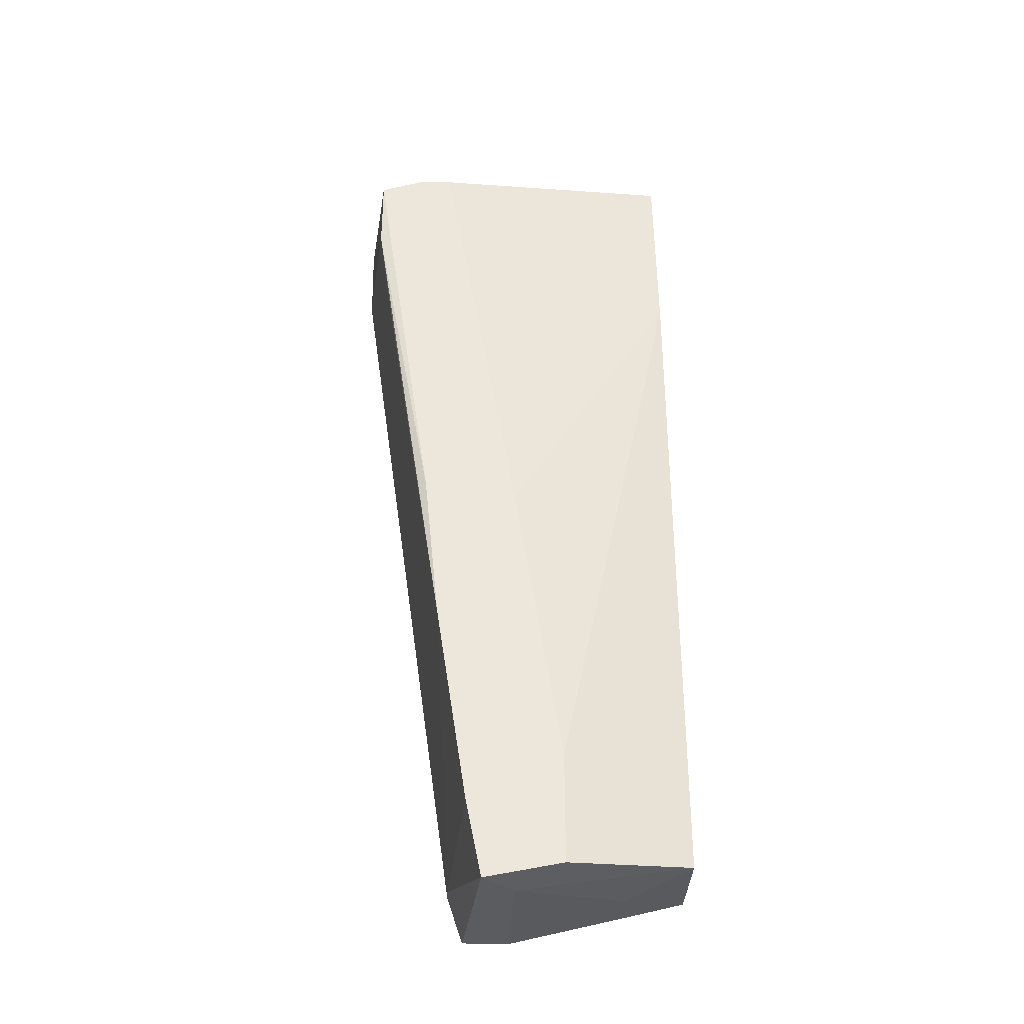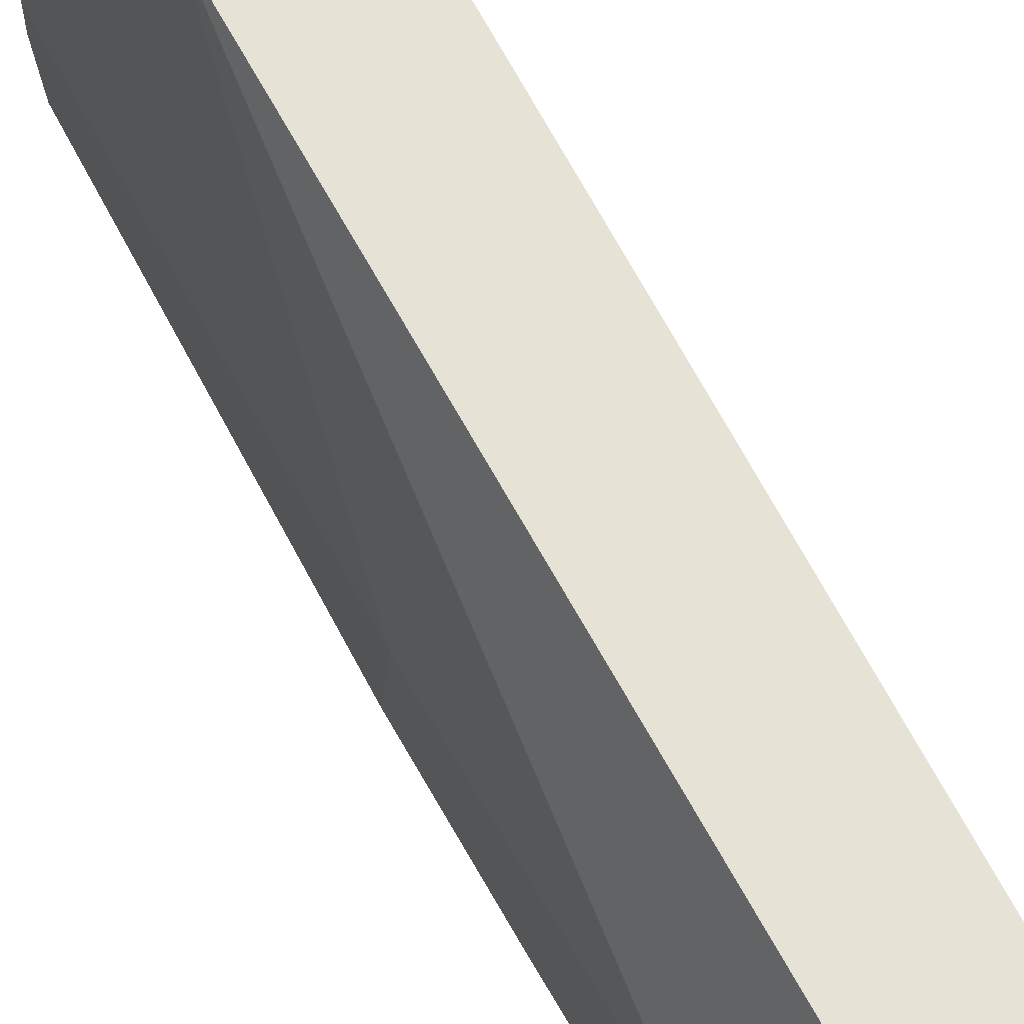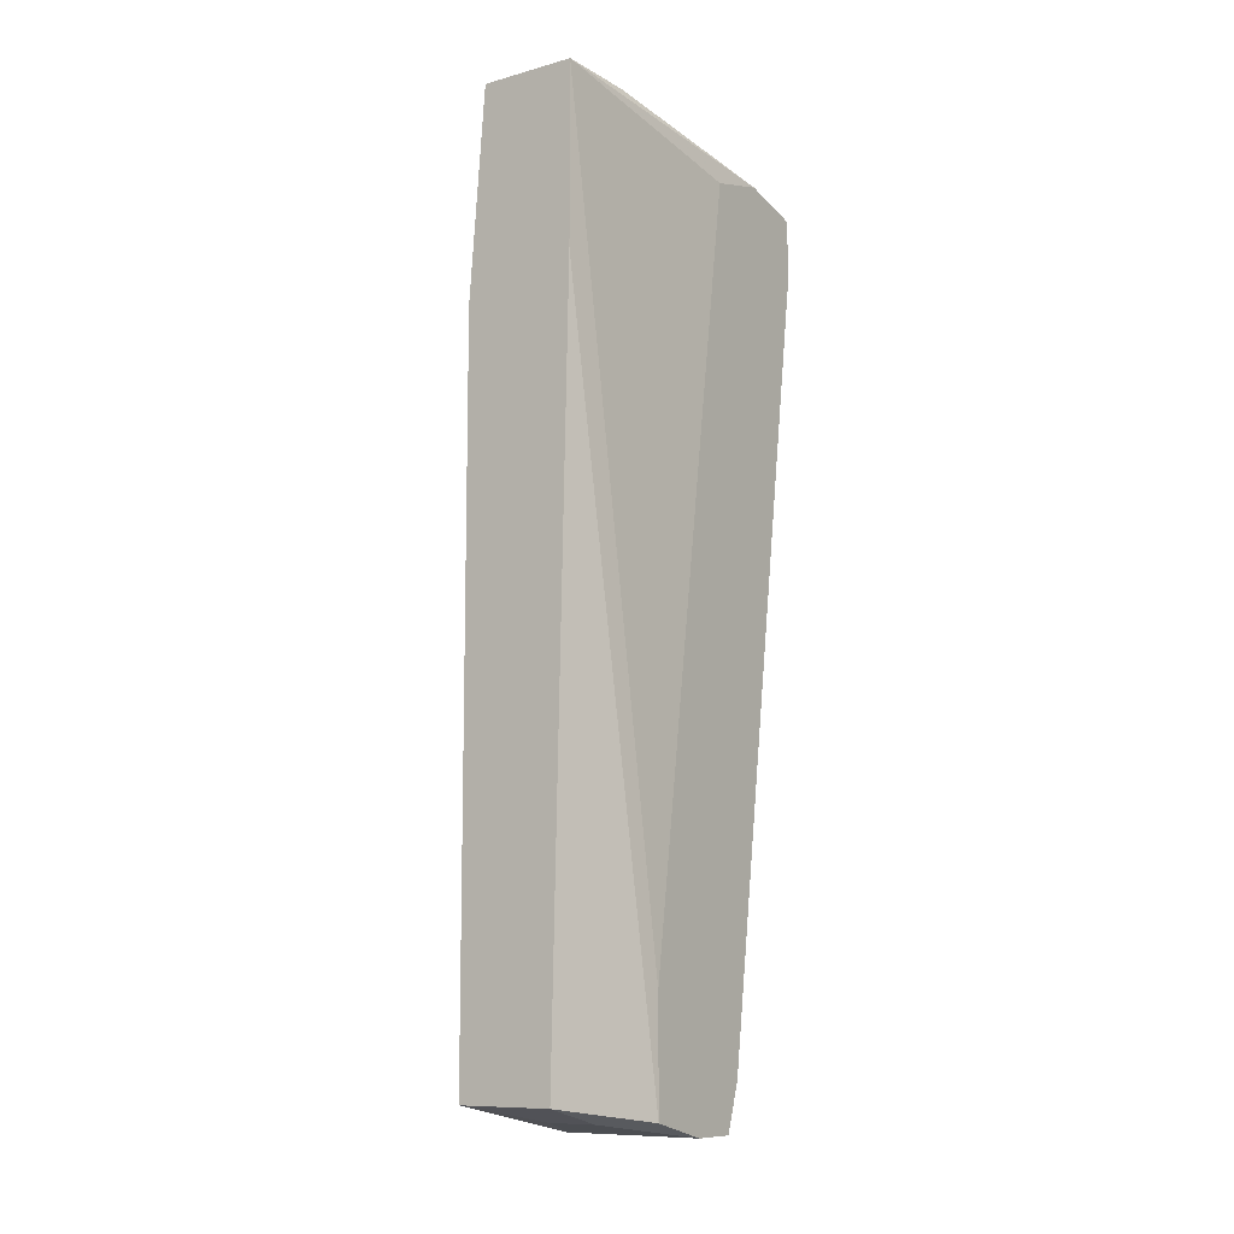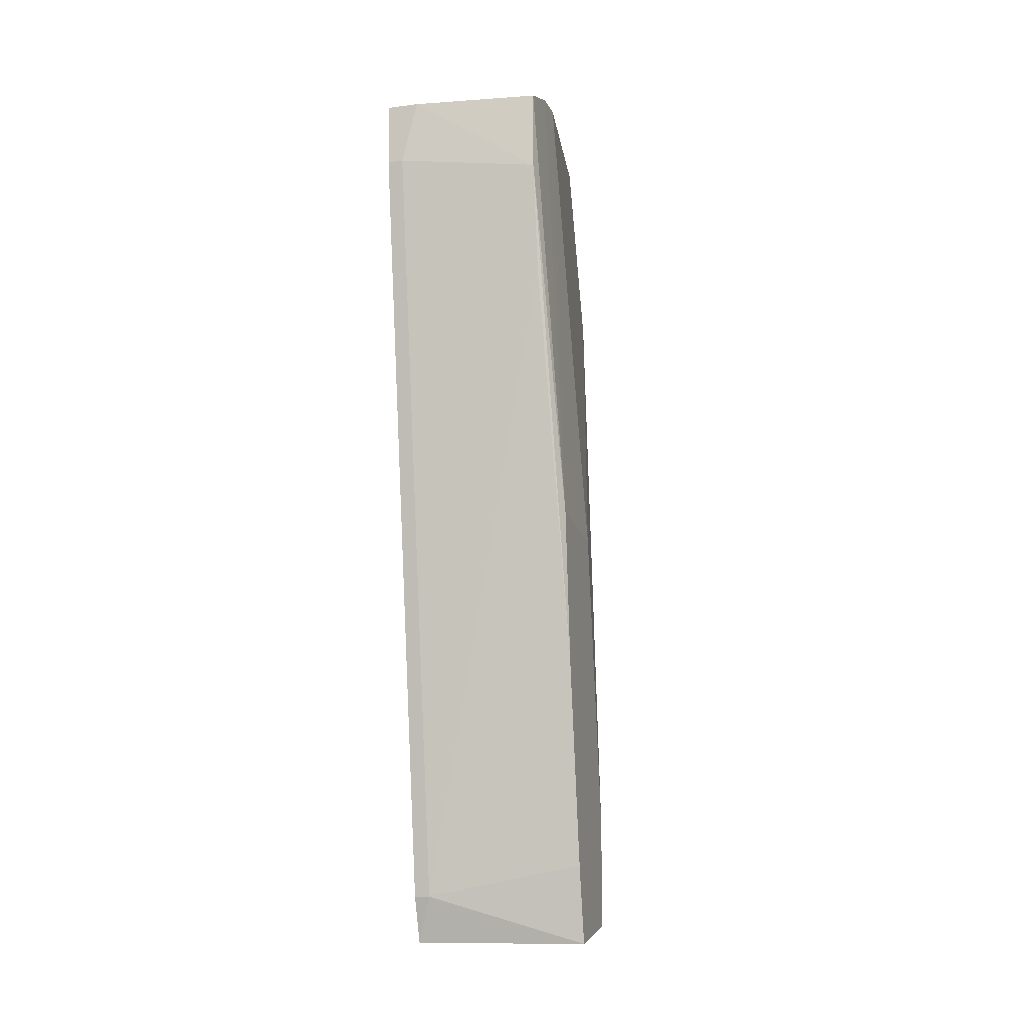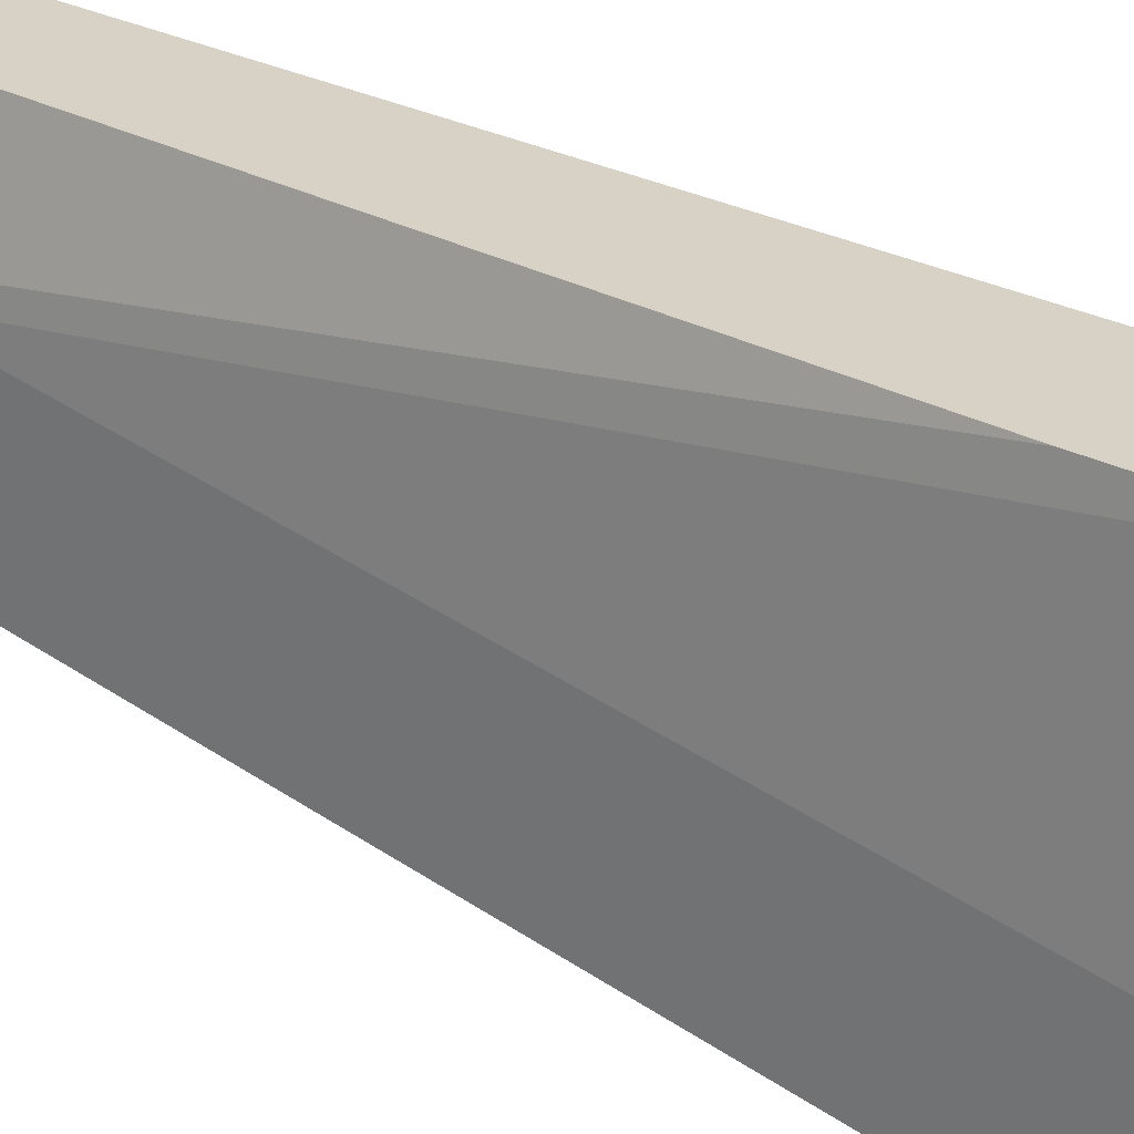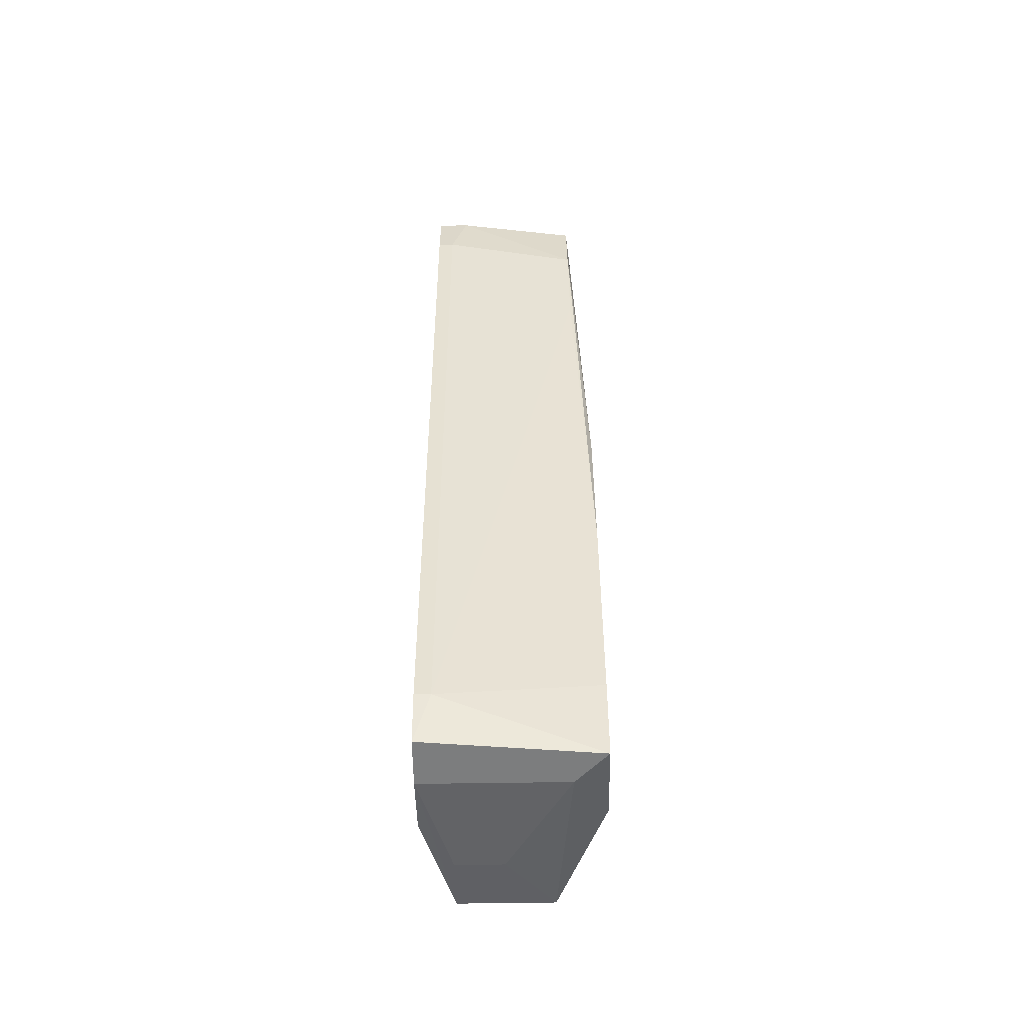
<metadata>
{"format":"obj","ext":"obj","renderer":"f3d","projection":"perspective","resolution":1024,"background":"white","views":[{"elev":-33.9,"azim":-92.0,"up":"+Y"},{"elev":63.2,"azim":-28.0,"up":"+Z"},{"elev":-10.0,"azim":34.9,"up":"+Y"},{"elev":-12.1,"azim":-163.3,"up":"+Y"},{"elev":27.3,"azim":128.9,"up":"+Z"},{"elev":-59.0,"azim":-179.1,"up":"+Y"}]}
</metadata>
<code>
v -0.01765 -0.03953 0.002921
v -0.01765 0.02211 0.002921
v -0.02045 0.0291 -0.02649
v -0.02045 0.01929 -0.02509
v -0.02045 0.0361 -0.02649
v -0.02045 0.03751 -0.01949
v -0.02045 0.03751 -0.02229
v -0.01345 0.03891 -0.01388
v -0.01345 -0.04093 -0.002687
v -0.01625 0.04032 0.002921
v -0.01625 0.04032 -0.004087
v -0.006447 -0.04233 -0.01669
v -0.006447 -0.04233 -0.01249
v -0.006447 -0.04093 -0.006886
v -0.006447 0.0305 -0.0279
v -0.006447 -0.03813 -0.01809
v -0.006447 0.0361 -0.01669
v -0.006447 0.0361 -0.0279
v -0.006447 0.03751 -0.02229
v -0.006447 -0.03112 -0.006886
v -0.00925 -0.03953 0.002921
v -0.00925 -0.04093 -0.002687
v -0.00925 0.0361 -0.0279
v -0.01905 -0.04233 -0.01249
v -0.02185 -0.004503 -0.01249
v -0.02185 -0.01712 -0.01949
v -0.02185 -0.04233 -0.01528
v -0.02185 -0.04093 -0.008289
v -0.02185 -0.03533 -0.01669
v -0.02185 -0.03112 -0.008289
v -0.02185 -0.003103 -0.02089
v -0.007849 0.04032 0.002921
v -0.007849 0.04032 -0.004087
v -0.007849 0.0305 -0.0279
v -0.007849 -0.03813 -0.01809
v -0.007849 0.0249 0.002921
f 21 9 22
f 32 33 10
f 1 32 10
f 32 1 21
f 18 13 16
f 25 29 28
f 13 18 20
f 1 10 2
f 28 1 2
f 2 10 6
f 25 2 6
f 28 29 27
f 1 28 27
f 20 18 17
f 32 20 17
f 29 25 31
f 5 3 31
f 25 6 31
f 27 29 35
f 34 16 35
f 21 13 14
f 13 20 14
f 20 32 14
f 6 10 7
f 5 31 7
f 31 6 7
f 16 13 12
f 13 27 12
f 27 35 12
f 35 16 12
f 32 21 36
f 14 32 36
f 21 14 36
f 33 32 19
f 32 17 19
f 17 18 19
f 18 7 19
f 25 28 30
f 2 25 30
f 28 2 30
f 10 33 11
f 7 10 11
f 21 1 9
f 29 31 26
f 31 3 26
f 35 29 26
f 18 16 15
f 34 18 15
f 16 34 15
f 27 13 24
f 1 27 24
f 13 9 24
f 9 1 24
f 33 19 8
f 19 7 8
f 11 33 8
f 7 11 8
f 3 5 23
f 18 34 23
f 34 3 23
f 7 18 23
f 5 7 23
f 3 34 4
f 34 35 4
f 26 3 4
f 35 26 4
f 13 21 22
f 9 13 22

</code>
